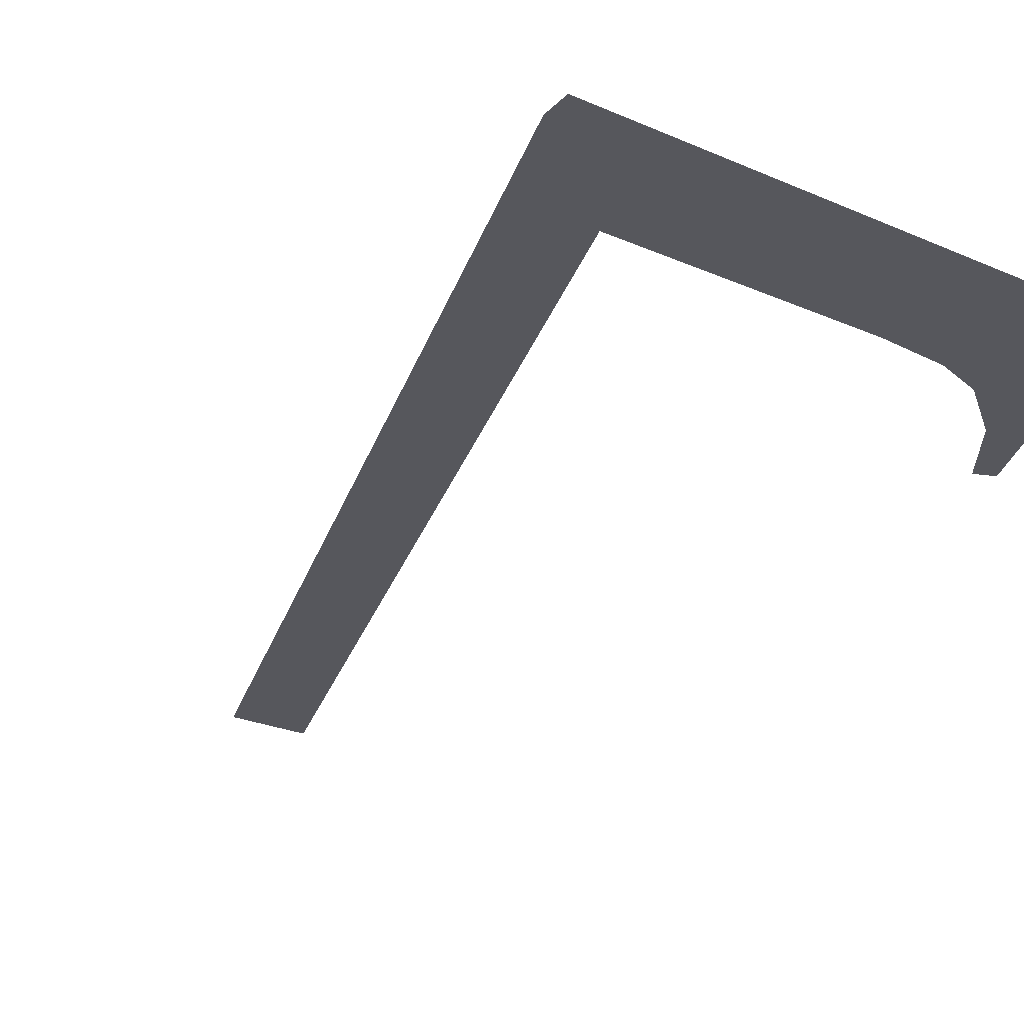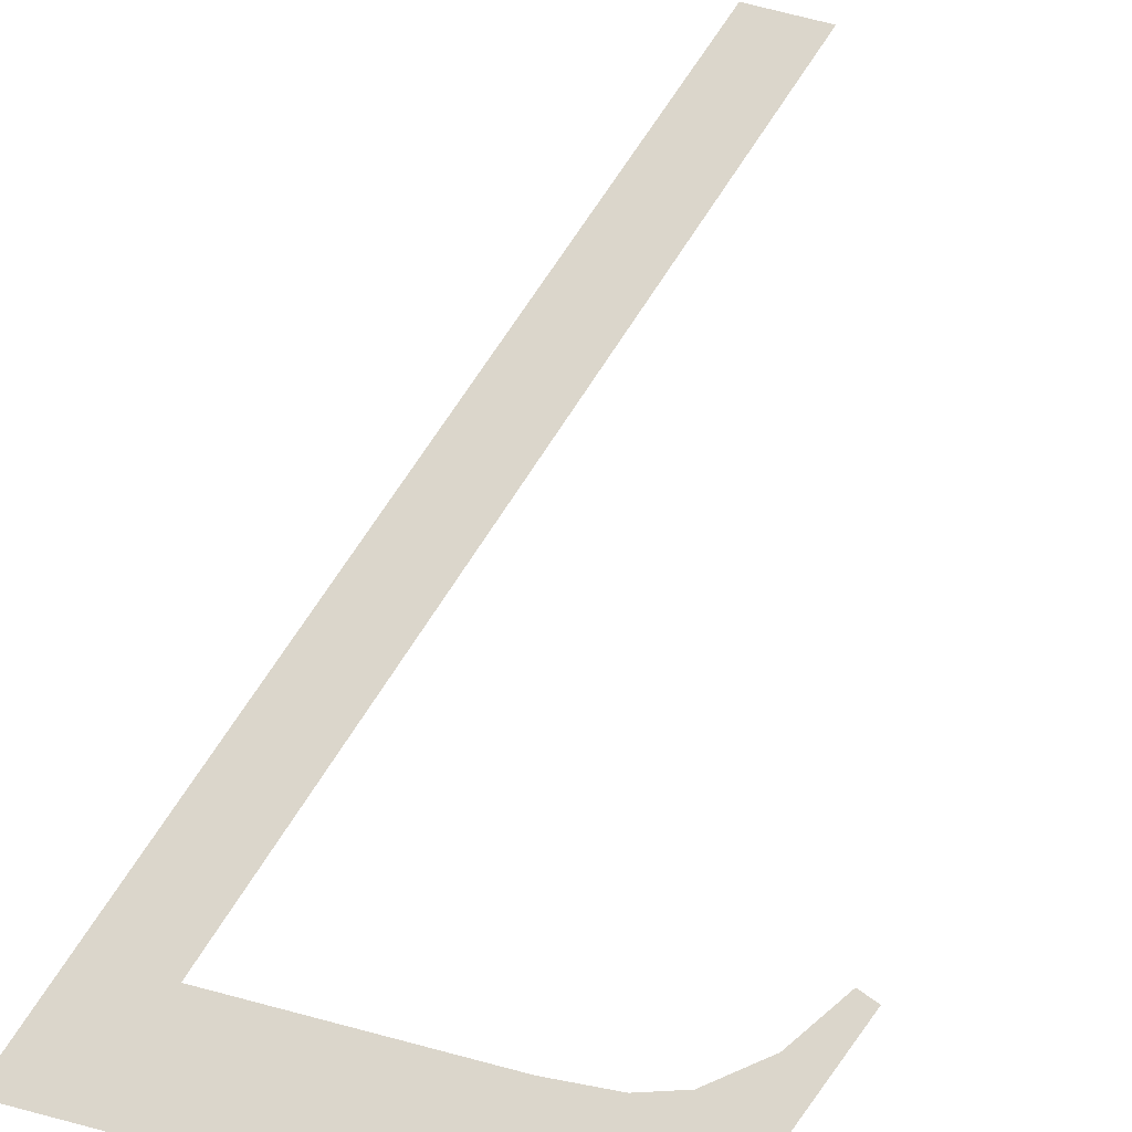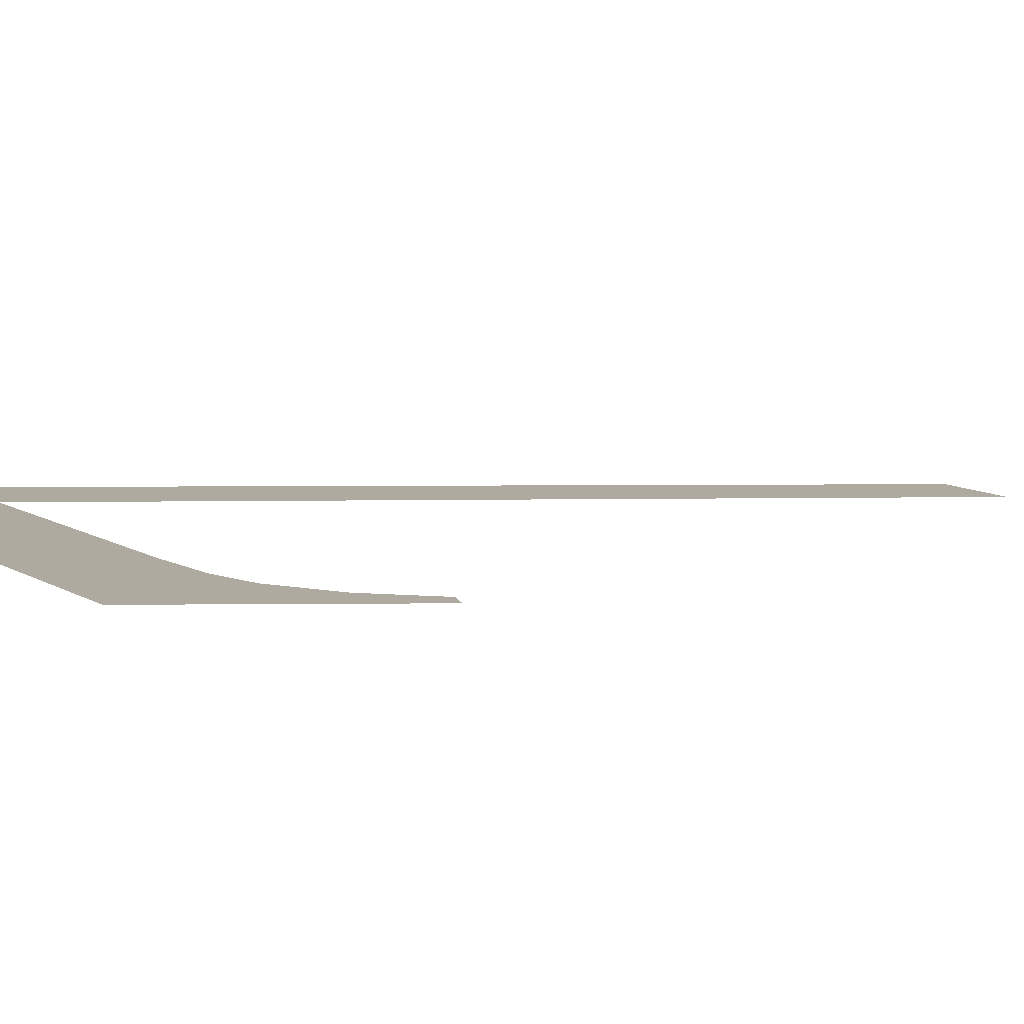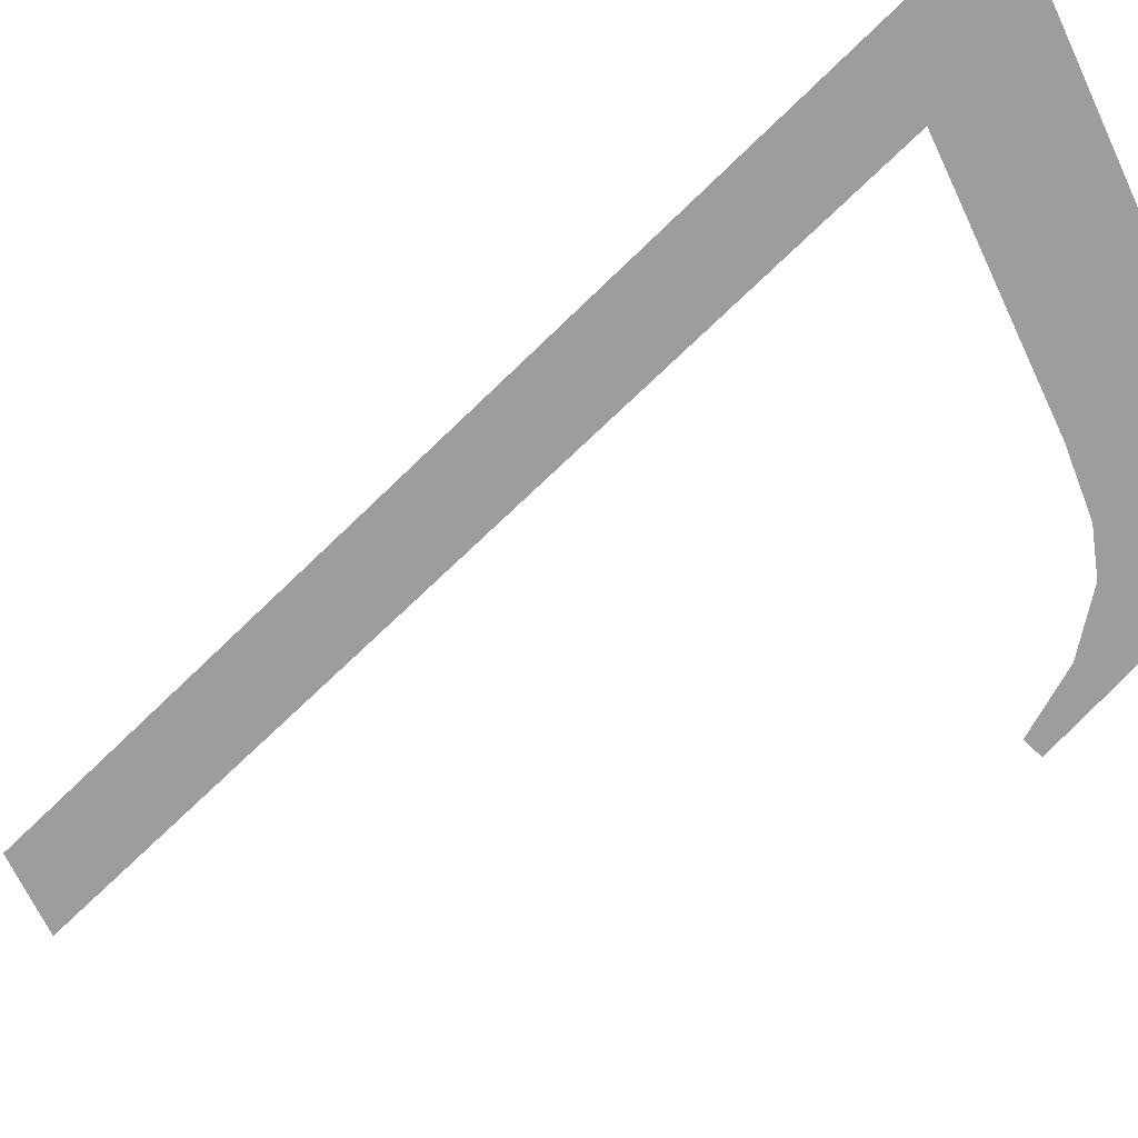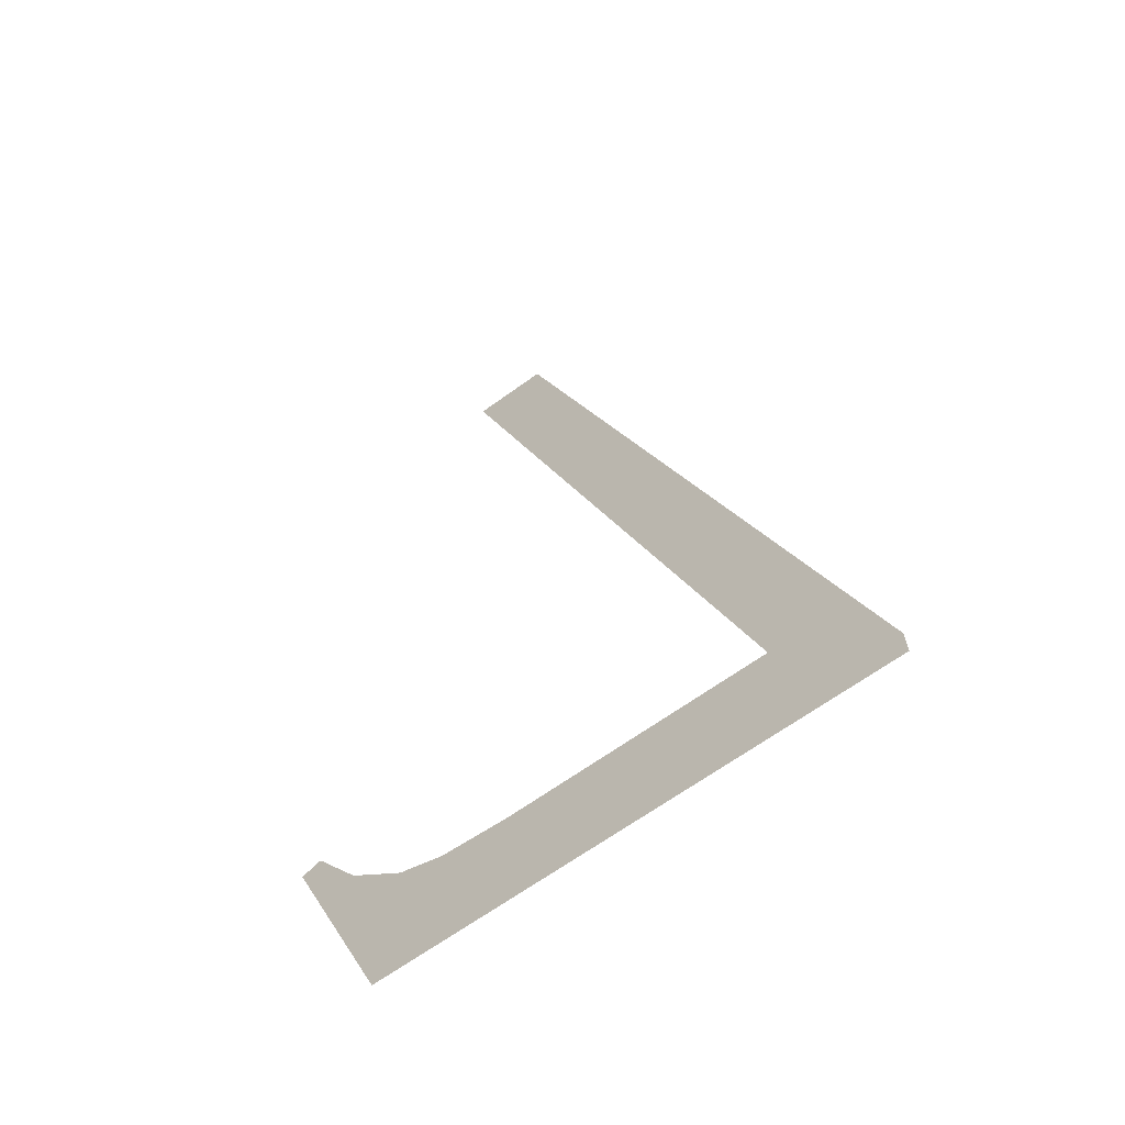
<metadata>
{"format":"obj","ext":"obj","renderer":"f3d","projection":"perspective","resolution":1024,"background":"white","views":[{"elev":-25.2,"azim":144.6,"up":"+Y"},{"elev":76.9,"azim":-165.5,"up":"+Y"},{"elev":11.1,"azim":-126.0,"up":"+Y"},{"elev":-68.8,"azim":115.3,"up":"+Y"},{"elev":-64.7,"azim":36.3,"up":"+Z"}]}
</metadata>
<code>
o _7_1_1_2/_7/mesh234/mesh234-geometry#mesh234-geometry
v -0.3465 0.06562 -0.1052
v -0.3475 0.06544 -0.102
v -0.3478 0.06545 -0.1021
v -0.3469 0.06549 -0.1028
v -0.3462 0.06552 -0.1034
v -0.3455 0.06553 -0.1036
v -0.3394 0.06562 -0.1052
v -0.3446 0.06553 -0.1036
v -0.3409 0.06553 -0.1036
v -0.3394 0.0656 -0.1049
v -0.3438 0.06487 -0.09163
v -0.3449 0.06487 -0.09163
f 1 2 3
f 2 1 4
f 3 2 1
f 4 1 2
f 4 1 5
f 5 1 4
f 5 1 6
f 6 1 5
f 6 1 7
f 7 1 6
f 6 7 8
f 8 7 6
f 8 7 9
f 9 7 8
f 10 9 7
f 7 9 10
f 11 9 10
f 10 9 11
f 9 11 12
f 12 11 9

</code>
